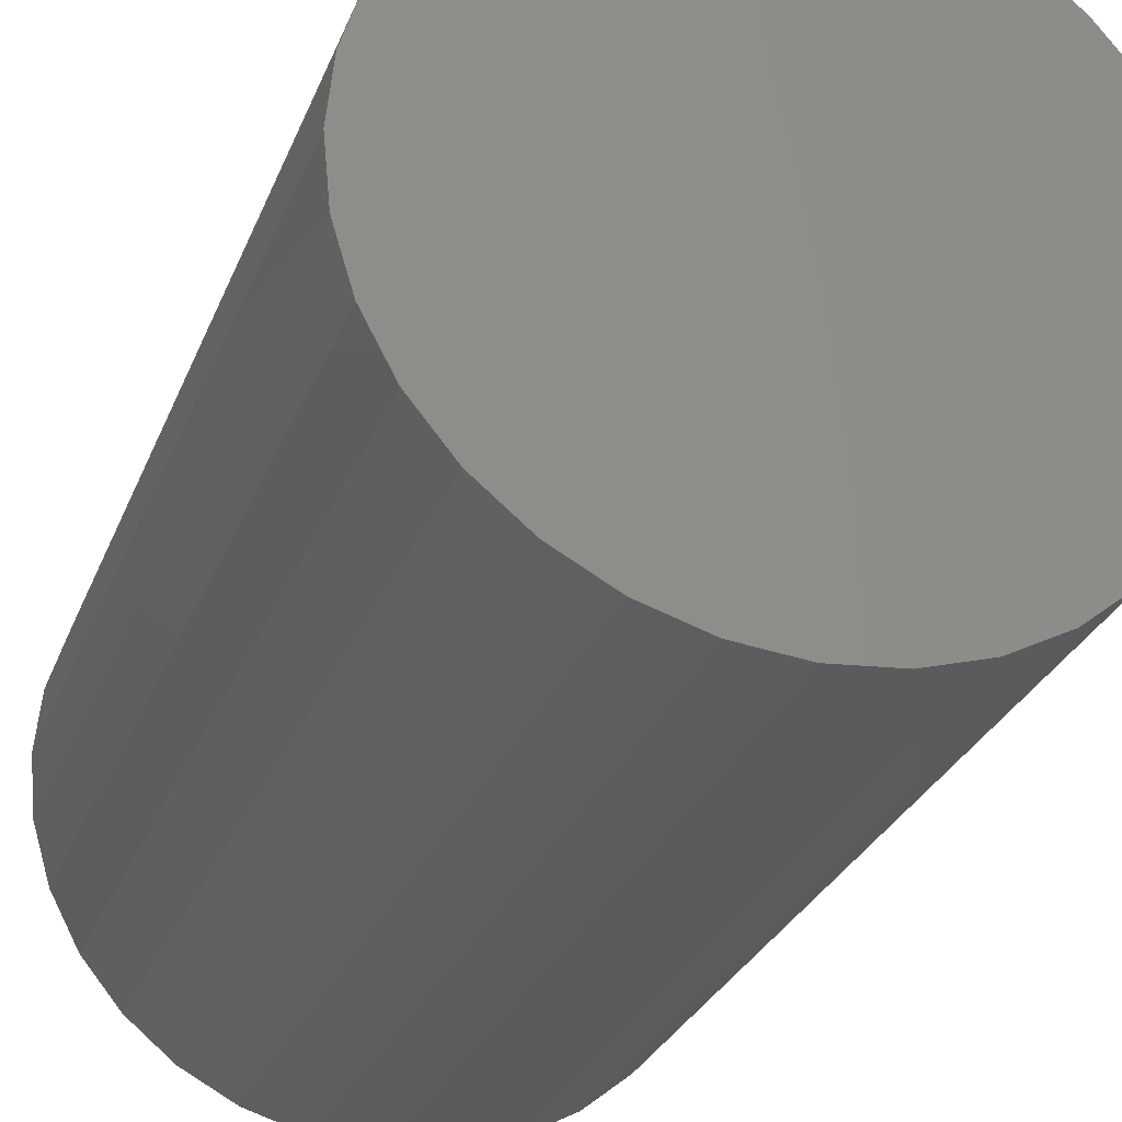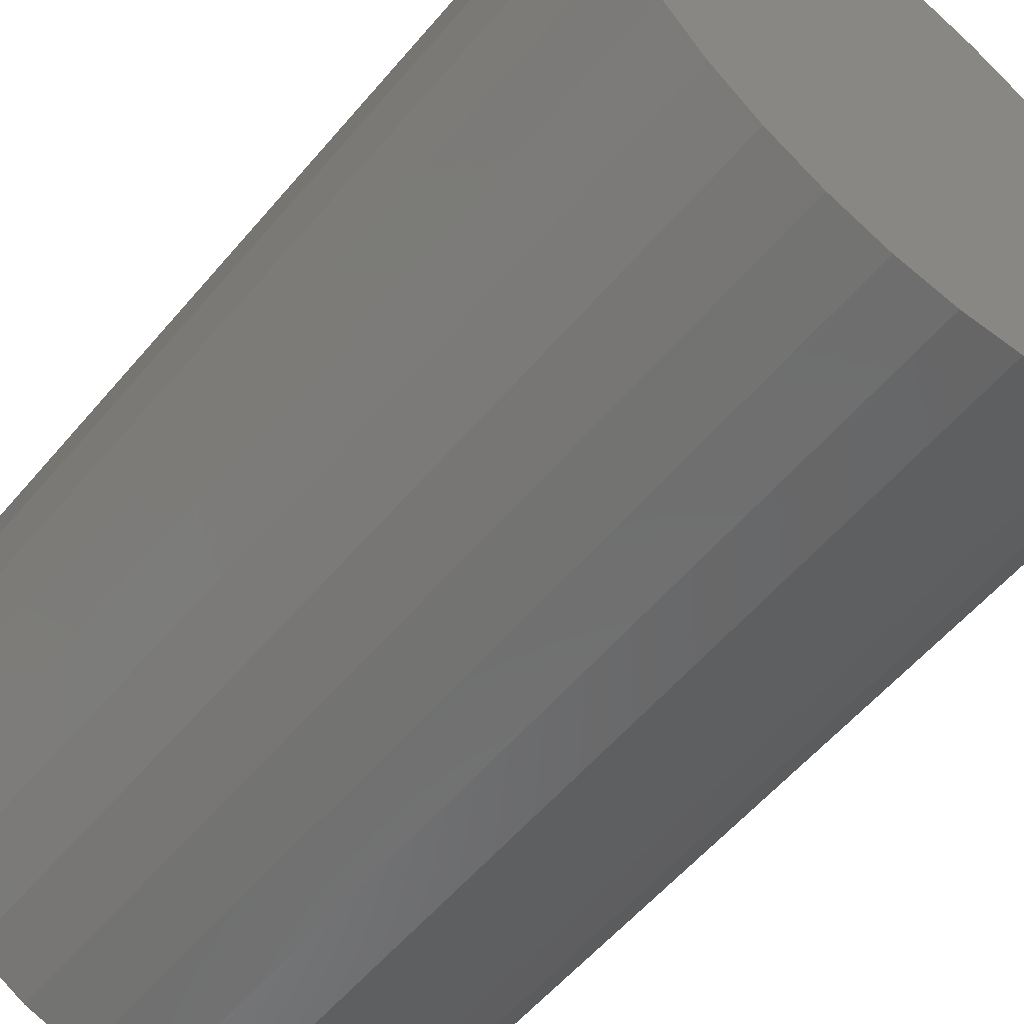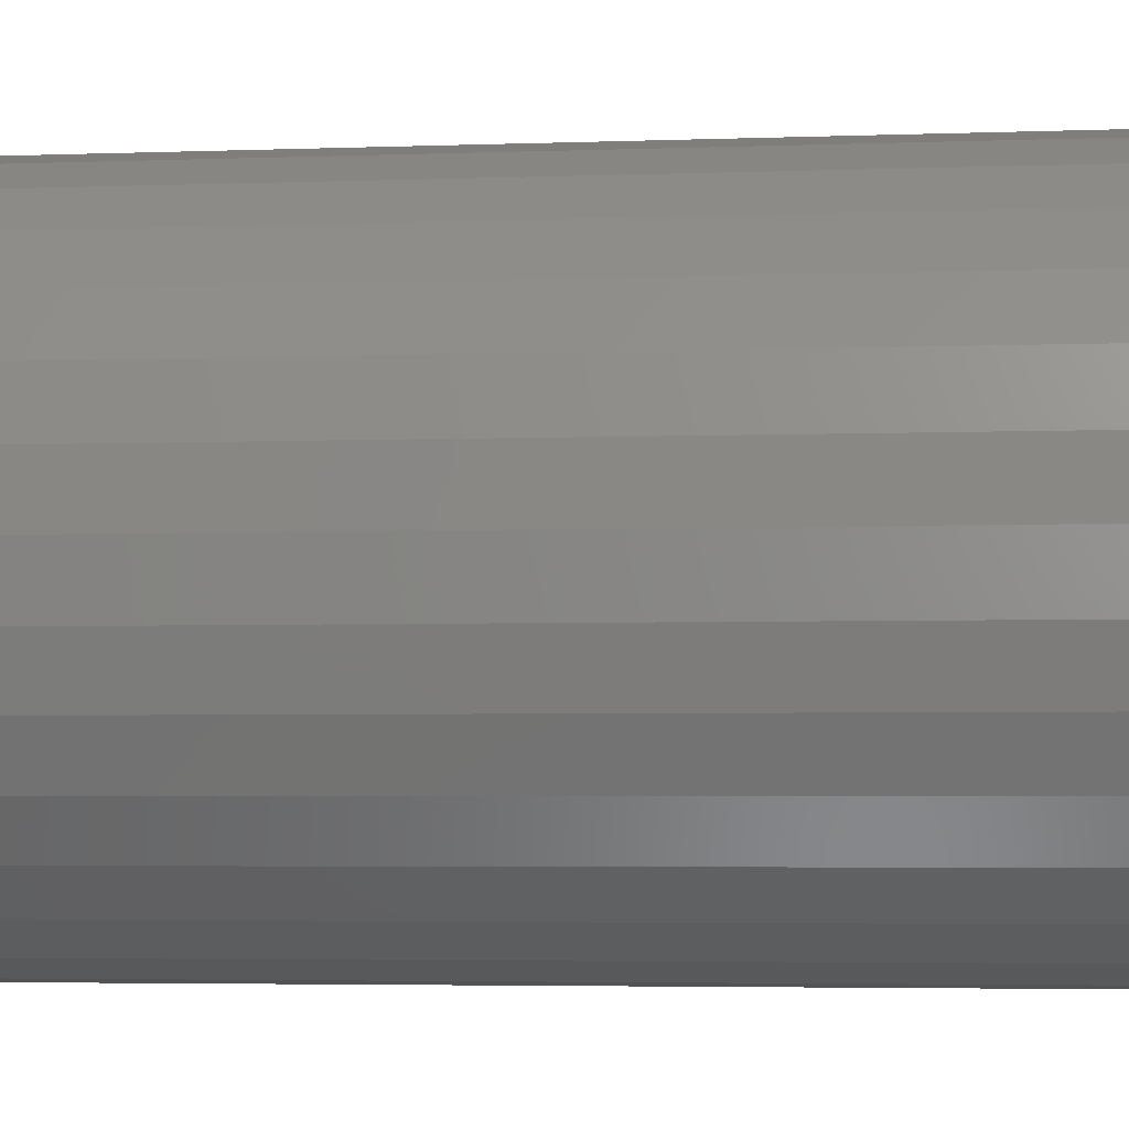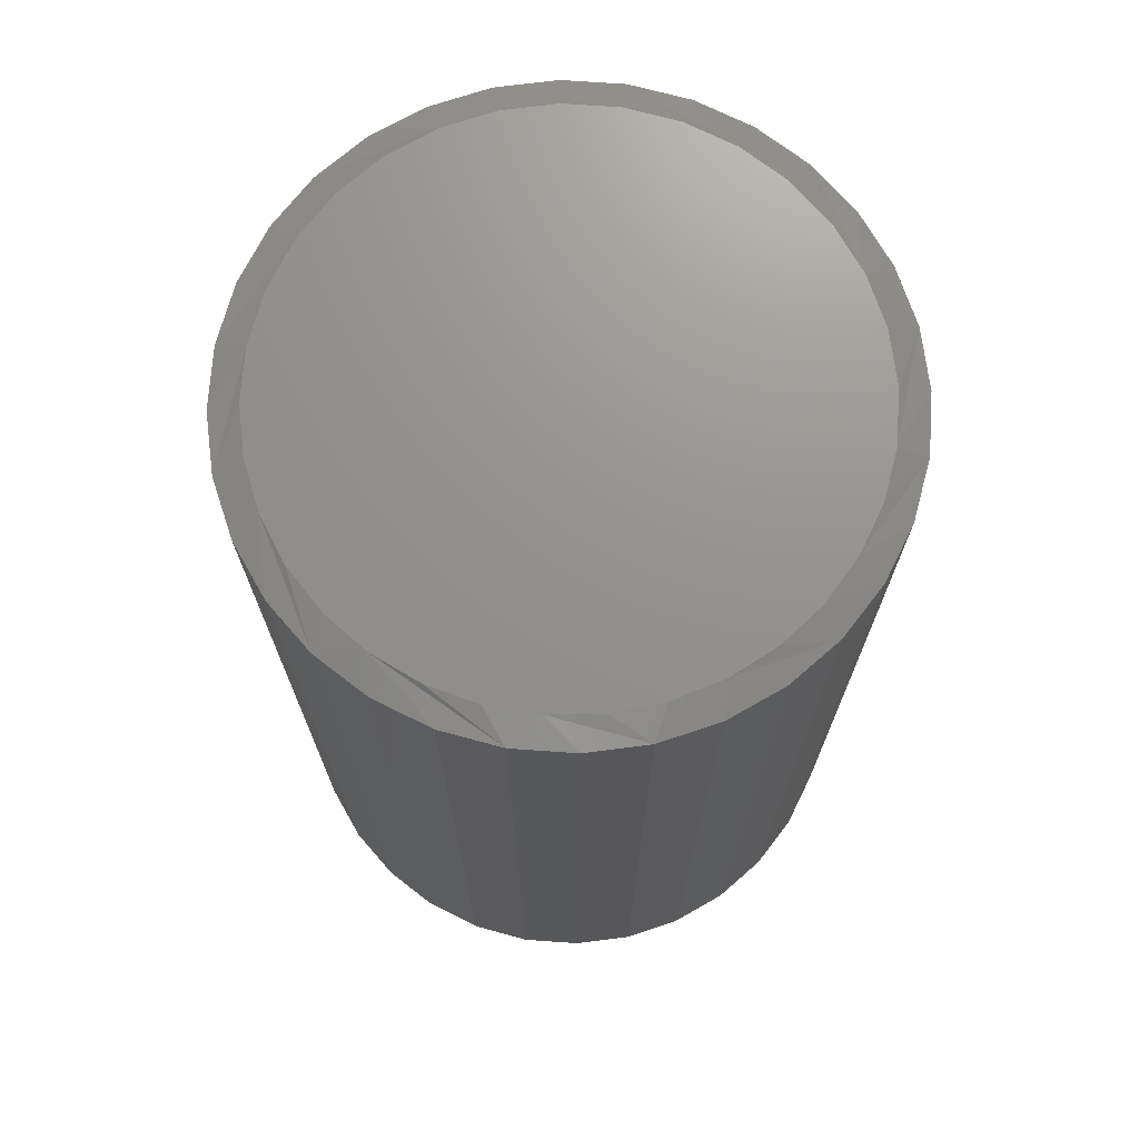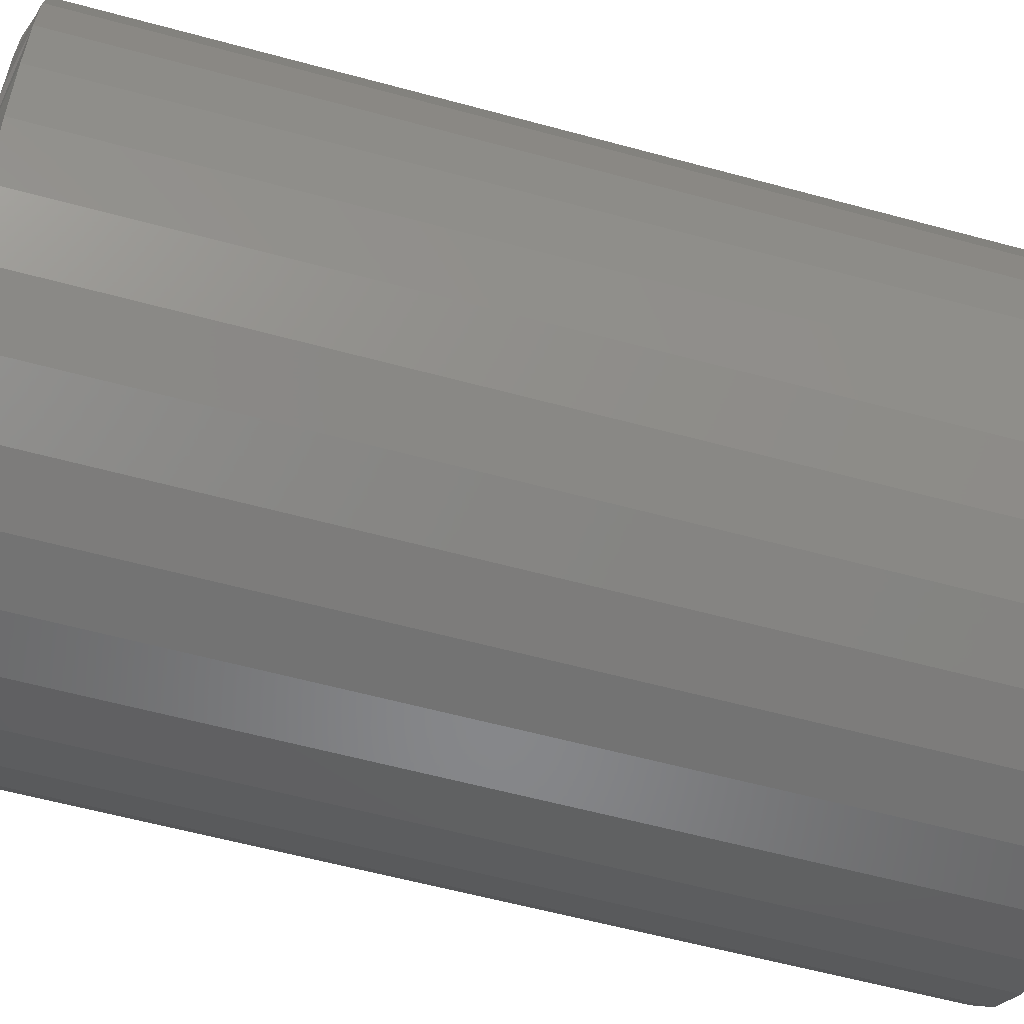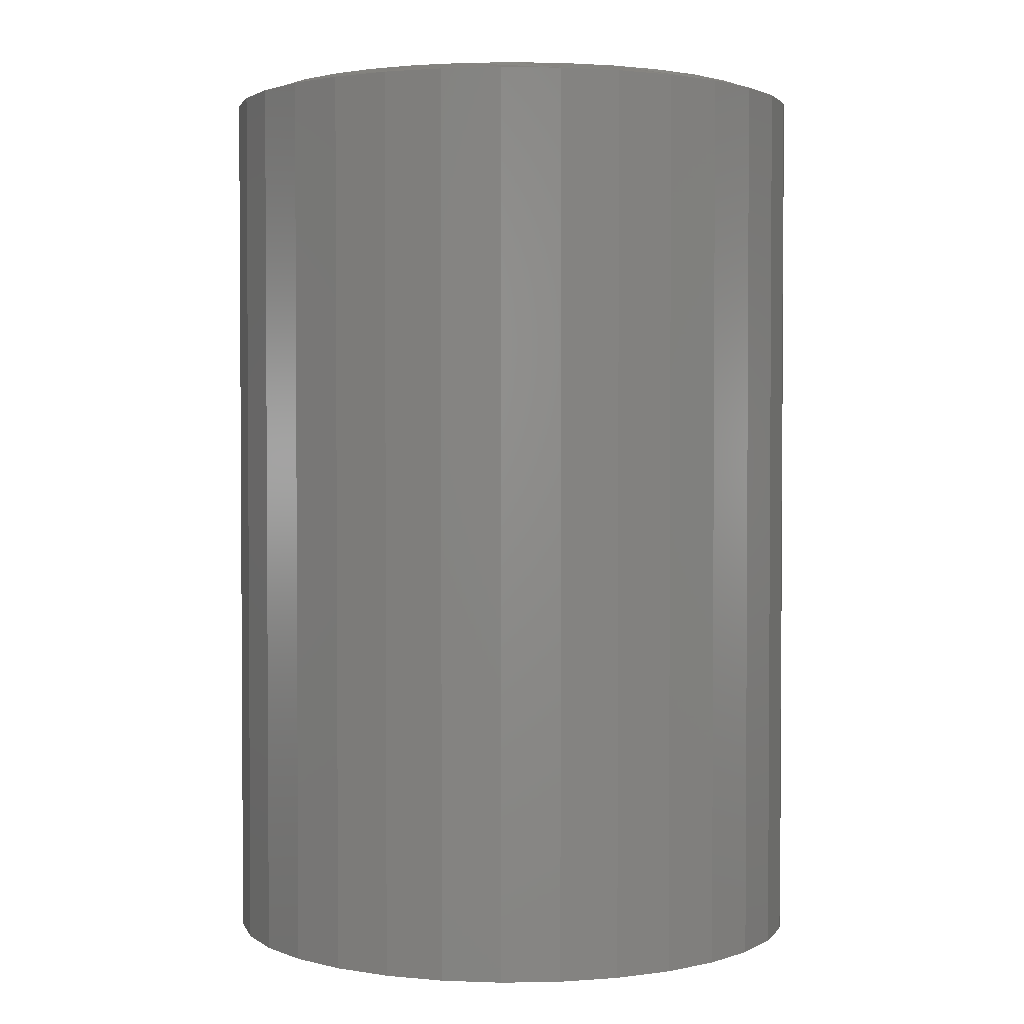
<metadata>
{"format":"stl","ext":"stl","renderer":"f3d","projection":"perspective","resolution":1024,"background":"white","views":[{"elev":-28.7,"azim":161.2,"up":"+Y"},{"elev":-57.3,"azim":140.3,"up":"+Y"},{"elev":-4.2,"azim":96.8,"up":"+Y"},{"elev":71.6,"azim":-170.4,"up":"+Z"},{"elev":-59.5,"azim":74.4,"up":"+Y"},{"elev":2.2,"azim":-132.9,"up":"+Z"}]}
</metadata>
<code>
# stl→obj: 97 verts, 190 faces
v 0.02836 0.2249 0.75
v -0.01323 0.2249 0.75
v -0.05412 0.2172 0.75
v 0.06925 0.2172 0.75
v 0.09383 -0.2078 0.75
v -0.03641 -0.2207 0.75
v 0.05154 -0.2207 0.75
v 0.007566 -0.225 0.75
v 0.108 0.2022 0.75
v -0.09291 0.2022 0.75
v 0.1434 0.1803 0.75
v -0.1283 0.1803 0.75
v 0.1741 0.1523 0.75
v -0.159 0.1523 0.75
v 0.1992 0.1191 0.75
v -0.1841 0.1191 0.75
v 0.2178 0.08184 0.75
v -0.2026 0.08184 0.75
v 0.2291 0.04183 0.75
v -0.214 0.04183 0.75
v 0.233 0.0004112 0.75
v -0.2178 0.0004086 0.75
v 0.2286 -0.04356 0.75
v -0.2135 -0.04356 0.75
v 0.2158 -0.08585 0.75
v -0.2007 -0.08585 0.75
v 0.195 -0.1248 0.75
v -0.1799 -0.1248 0.75
v 0.167 -0.159 0.75
v -0.1518 -0.159 0.75
v 0.1328 -0.187 0.75
v -0.1177 -0.187 0.75
v -0.0787 -0.2078 0.75
v 0.2564 0.0004112 0
v 0.2564 0.0004112 0.7422
v 0.2516 -0.04814 0
v 0.2516 -0.04814 0.7422
v 0.2375 -0.09482 0
v 0.2375 -0.09482 0.7422
v 0.2145 -0.1378 0
v 0.2145 -0.1378 0.7422
v 0.1835 -0.1756 0
v 0.1835 -0.1756 0.7422
v 0.1458 -0.2065 0
v 0.1458 -0.2065 0.7422
v 0.1028 -0.2295 0
v 0.1028 -0.2295 0.7422
v 0.05611 -0.2437 0
v 0.05611 -0.2437 0.7422
v 0.007566 -0.2484 0
v 0.007566 -0.2484 0.7422
v -0.04098 -0.2437 0
v -0.04098 -0.2437 0.7422
v -0.08766 -0.2295 0
v -0.08766 -0.2295 0.7422
v -0.1307 -0.2065 0
v -0.1307 -0.2065 0.7422
v -0.1684 -0.1756 0
v -0.1684 -0.1756 0.7422
v -0.1993 -0.1378 0
v -0.1993 -0.1378 0.7422
v -0.2223 -0.09482 0
v -0.2223 -0.09482 0.7422
v -0.2365 -0.04814 0
v -0.2365 -0.04814 0.7422
v -0.2413 0.0004112 0
v -0.2413 0.0004112 0.7422
v -0.2365 0.04896 0
v -0.2365 0.04896 0.7422
v -0.2223 0.09564 0
v -0.2223 0.09564 0.7422
v -0.1993 0.1387 0
v -0.1993 0.1387 0.7422
v -0.1684 0.1764 0
v -0.1684 0.1764 0.7422
v -0.1307 0.2073 0
v -0.1307 0.2073 0.7422
v -0.08766 0.2303 0
v -0.08766 0.2303 0.7422
v -0.04098 0.2445 0
v -0.04098 0.2445 0.7422
v 0.007566 0.2493 0
v 0.007566 0.2493 0.7422
v 0.05611 0.2445 0
v 0.05611 0.2445 0.7422
v 0.1028 0.2303 0
v 0.1028 0.2303 0.7422
v 0.1458 0.2073 0
v 0.1458 0.2073 0.7422
v 0.1835 0.1764 0
v 0.1835 0.1764 0.7422
v 0.2145 0.1387 0
v 0.2145 0.1387 0.7422
v 0.2375 0.09564 0
v 0.2375 0.09564 0.7422
v 0.2516 0.04896 0
v 0.2516 0.04896 0.7422
f 1 2 3
f 1 3 4
f 5 6 7
f 7 6 8
f 4 3 9
f 9 3 10
f 9 10 11
f 11 10 12
f 11 12 13
f 13 12 14
f 13 14 15
f 15 14 16
f 15 16 17
f 17 16 18
f 17 18 19
f 19 18 20
f 19 20 21
f 21 20 22
f 21 22 23
f 23 22 24
f 23 24 25
f 25 24 26
f 25 26 27
f 27 26 28
f 27 28 29
f 29 28 30
f 29 30 31
f 31 30 32
f 31 32 5
f 5 32 33
f 5 33 6
f 34 35 36
f 36 35 37
f 36 37 38
f 38 37 39
f 38 39 40
f 40 39 41
f 40 41 42
f 42 41 43
f 42 43 44
f 44 43 45
f 44 45 46
f 46 45 47
f 46 47 48
f 48 47 49
f 48 49 50
f 50 49 51
f 50 51 52
f 52 51 53
f 52 53 54
f 54 53 55
f 54 55 56
f 56 55 57
f 56 57 58
f 58 57 59
f 58 59 60
f 60 59 61
f 60 61 62
f 62 61 63
f 62 63 64
f 64 63 65
f 64 65 66
f 66 65 67
f 66 67 68
f 68 67 69
f 68 69 70
f 70 69 71
f 70 71 72
f 72 71 73
f 72 73 74
f 74 73 75
f 74 75 76
f 76 75 77
f 76 77 78
f 78 77 79
f 78 79 80
f 80 79 81
f 80 81 82
f 82 81 83
f 82 83 84
f 84 83 85
f 84 85 86
f 86 85 87
f 86 87 88
f 88 87 89
f 88 89 90
f 90 89 91
f 90 91 92
f 92 91 93
f 92 93 94
f 94 93 95
f 94 95 96
f 96 95 97
f 96 97 34
f 34 97 35
f 59 57 28
f 24 63 26
f 53 51 33
f 30 57 32
f 30 28 57
f 43 41 31
f 7 47 5
f 7 8 47
f 29 41 27
f 29 31 41
f 6 33 51
f 8 6 51
f 8 51 49
f 49 47 8
f 22 67 65
f 22 65 63
f 22 63 24
f 35 21 23
f 35 23 25
f 35 25 37
f 59 28 61
f 61 28 26
f 61 26 63
f 53 33 55
f 55 33 32
f 55 32 57
f 43 31 45
f 45 31 5
f 45 5 47
f 37 25 39
f 39 25 27
f 39 27 41
f 91 89 15
f 93 91 15
f 15 95 93
f 17 95 15
f 95 17 19
f 85 83 9
f 87 85 9
f 9 89 87
f 11 89 9
f 89 11 13
f 13 15 89
f 81 79 2
f 2 83 81
f 1 83 2
f 75 73 12
f 12 77 75
f 10 77 12
f 10 79 77
f 3 79 10
f 3 2 79
f 18 71 69
f 16 71 18
f 16 73 71
f 14 73 16
f 14 12 73
f 4 9 83
f 1 4 83
f 21 35 97
f 21 97 95
f 21 95 19
f 67 22 20
f 67 20 18
f 67 18 69
f 82 84 80
f 78 80 84
f 86 78 84
f 48 52 46
f 50 52 48
f 52 54 46
f 46 54 56
f 46 56 44
f 44 56 58
f 44 58 42
f 42 58 60
f 42 60 40
f 40 60 62
f 40 62 38
f 38 62 64
f 38 64 36
f 36 64 66
f 36 66 34
f 34 66 68
f 34 68 96
f 96 68 70
f 96 70 94
f 94 70 72
f 94 72 92
f 92 72 74
f 92 74 90
f 90 74 76
f 90 76 88
f 88 76 78
f 88 78 86

</code>
